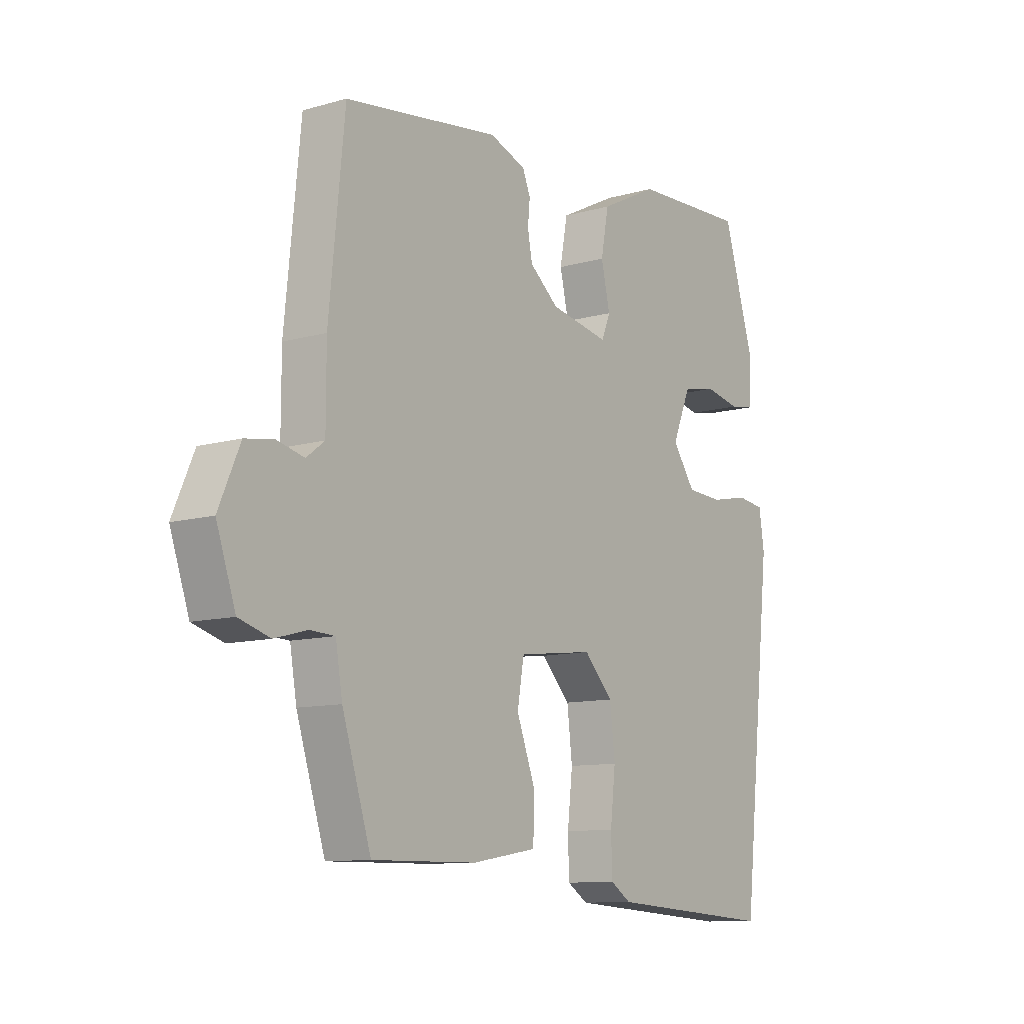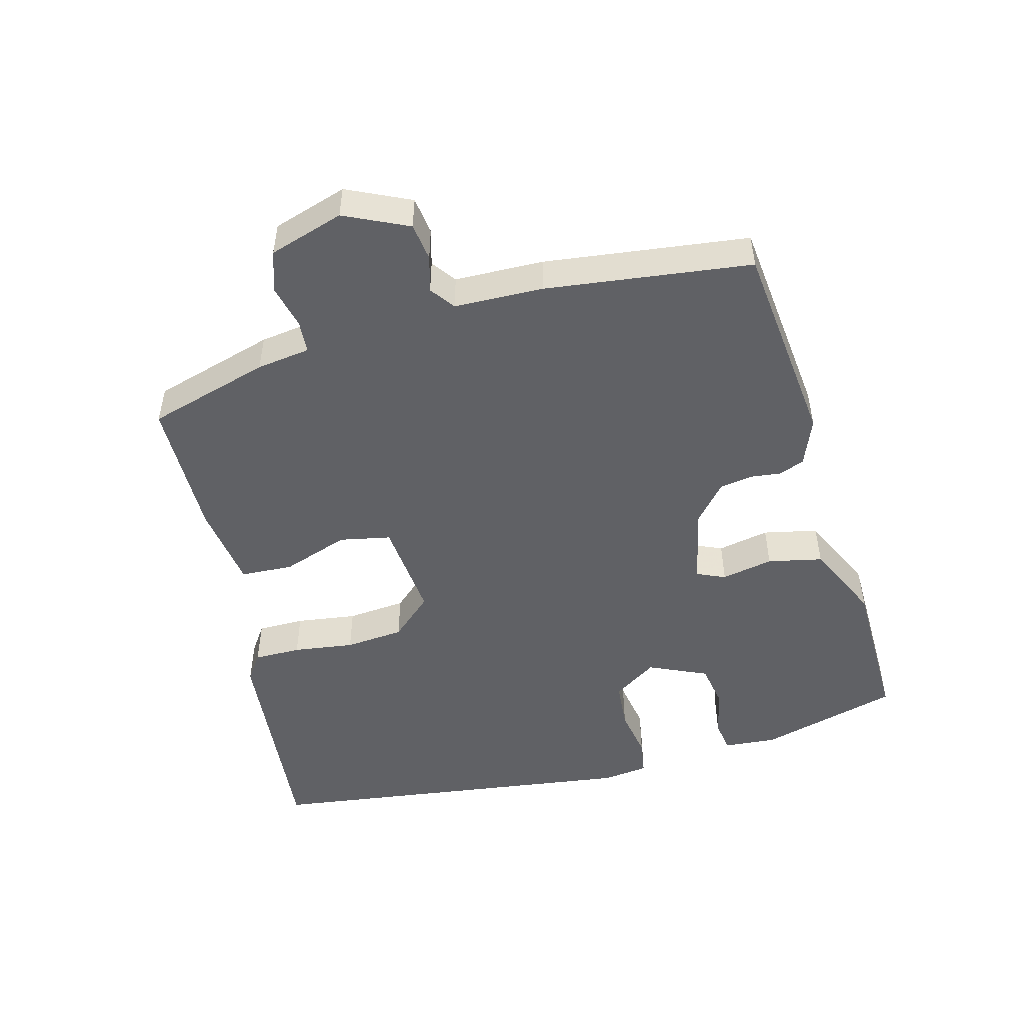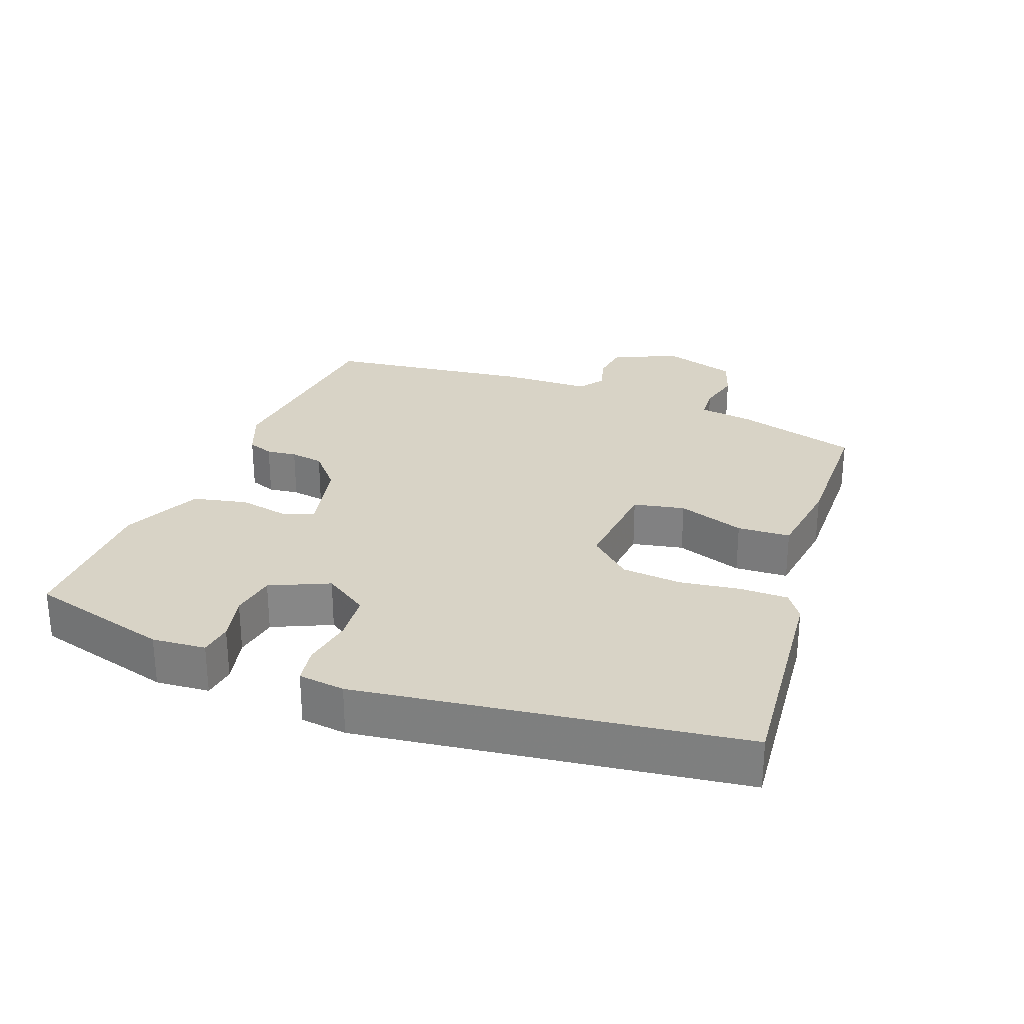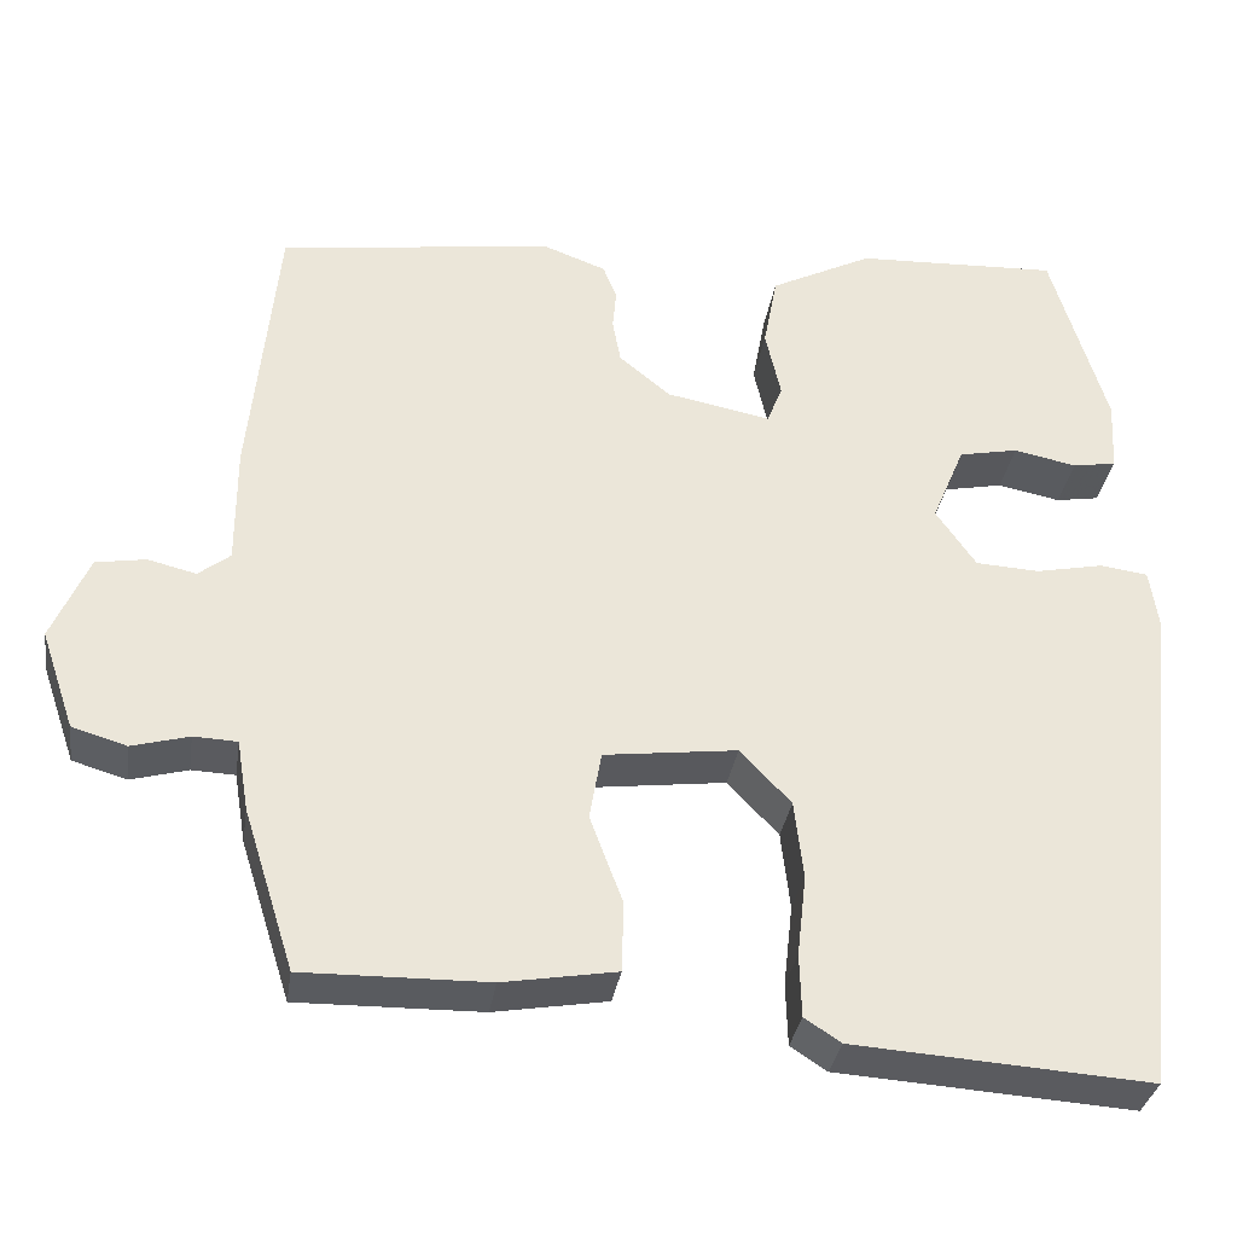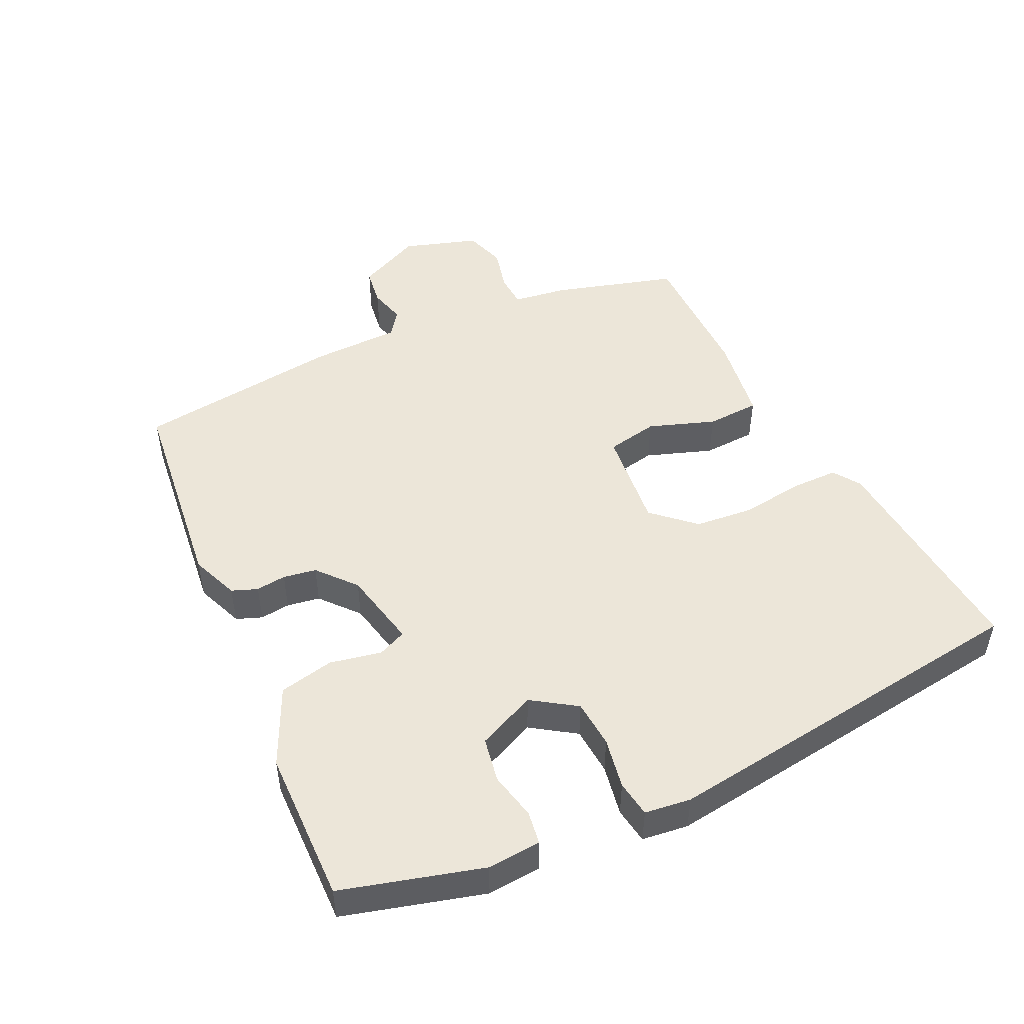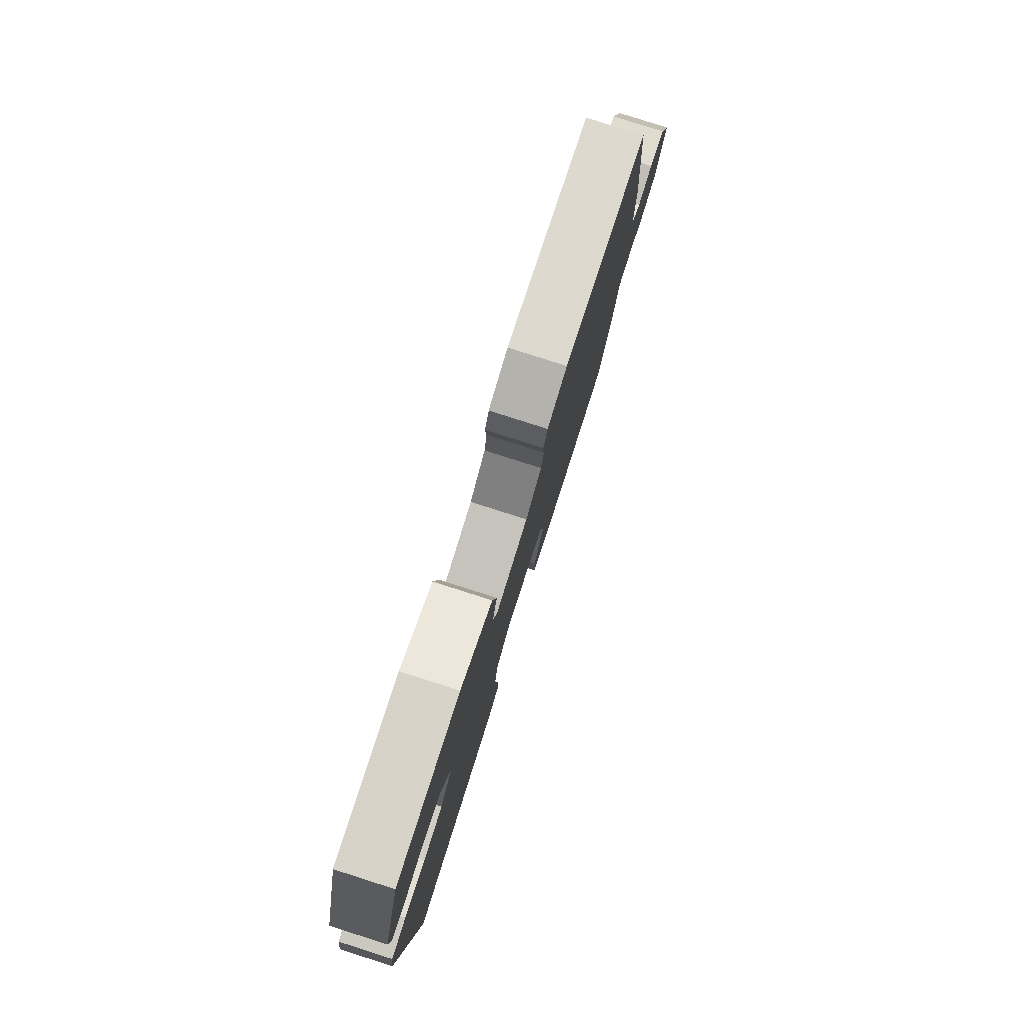
<metadata>
{"format":"obj","ext":"obj","renderer":"f3d","projection":"perspective","resolution":1024,"background":"white","views":[{"elev":-10.6,"azim":-54.3,"up":"+Z"},{"elev":-49.8,"azim":-76.5,"up":"+Y"},{"elev":27.9,"azim":109.0,"up":"+Y"},{"elev":-32.8,"azim":-8.6,"up":"+Z"},{"elev":49.4,"azim":63.4,"up":"+Y"},{"elev":79.7,"azim":107.7,"up":"+Z"}]}
</metadata>
<code>
v 0.458 0.07 -0.534
v 0.132 0.07 -0.512
v 0.092 0.07 -0.486
v 0.09 0.07 -0.417
v 0.1 0.07 -0.328
v 0.09 0.07 -0.242
v 0.034 0.07 -0.183
v -0.112 0.07 -0.201
v -0.125 0.07 -0.276
v -0.089 0.07 -0.372
v -0.091 0.07 -0.449
v -0.216 0.07 -0.47
v -0.419 0.07 -0.473
v -0.475 0.07 -0.296
v -0.488 0.07 -0.218
v -0.536 0.07 -0.216
v -0.599 0.07 -0.233
v -0.659 0.07 -0.215
v -0.696 0.07 -0.107
v -0.655 0.07 -0.013
v -0.6 0.07 -0.004
v -0.547 0.07 -0.017
v -0.512 0.07 0.01
v -0.512 0.07 0.14
v -0.482 0.07 0.44
v -0.182 0.07 0.481
v -0.112 0.07 0.455
v -0.097 0.07 0.418
v -0.101 0.07 0.374
v -0.092 0.07 0.326
v -0.036 0.07 0.28
v 0.078 0.07 0.258
v 0.095 0.07 0.3
v 0.078 0.07 0.375
v 0.093 0.07 0.455
v 0.205 0.07 0.511
v 0.428 0.07 0.52
v 0.489 0.07 0.317
v 0.485 0.07 0.239
v 0.437 0.07 0.231
v 0.368 0.07 0.245
v 0.303 0.07 0.232
v 0.267 0.07 0.146
v 0.311 0.07 0.083
v 0.381 0.07 0.079
v 0.455 0.07 0.094
v 0.508 0.07 0.087
v 0.518 0.07 0.02
v 0.458 0 -0.534
v 0.132 0 -0.512
v 0.092 0 -0.486
v 0.09 0 -0.417
v 0.1 0 -0.328
v 0.09 0 -0.242
v 0.034 0 -0.183
v -0.112 0 -0.201
v -0.125 0 -0.276
v -0.089 0 -0.372
v -0.091 0 -0.449
v -0.216 0 -0.47
v -0.419 0 -0.473
v -0.475 0 -0.296
v -0.488 0 -0.218
v -0.536 0 -0.216
v -0.599 0 -0.233
v -0.659 0 -0.215
v -0.696 0 -0.107
v -0.655 0 -0.013
v -0.6 0 -0.004
v -0.547 0 -0.017
v -0.512 0 0.01
v -0.512 0 0.14
v -0.482 0 0.44
v -0.182 0 0.481
v -0.112 0 0.455
v -0.097 0 0.418
v -0.101 0 0.374
v -0.092 0 0.326
v -0.036 0 0.28
v 0.078 0 0.258
v 0.095 0 0.3
v 0.078 0 0.375
v 0.093 0 0.455
v 0.205 0 0.511
v 0.428 0 0.52
v 0.489 0 0.317
v 0.485 0 0.239
v 0.437 0 0.231
v 0.368 0 0.245
v 0.303 0 0.232
v 0.267 0 0.146
v 0.311 0 0.083
v 0.381 0 0.079
v 0.455 0 0.094
v 0.508 0 0.087
v 0.518 0 0.02
f 45 46 47 48
f 44 45 48 1
f 43 44 1 2
f 38 39 40 41
f 38 41 42
f 37 38 42
f 36 37 42
f 33 34 35 36
f 32 33 36 42
f 26 27 28 29
f 26 29 30
f 23 24 25 26
f 23 26 30
f 22 23 30 31
f 20 21 22
f 19 20 22
f 16 17 18 19
f 15 16 19 22
f 12 13 14 15
f 9 10 11 12
f 8 9 12 15
f 7 8 15 22
f 2 3 4 5
f 43 2 5 6
f 32 42 43 6
f 7 22 31 32
f 6 7 32
f 96 95 94 93
f 49 96 93 92
f 50 49 92 91
f 89 88 87 86
f 90 89 86
f 90 86 85
f 90 85 84
f 84 83 82 81
f 90 84 81 80
f 77 76 75 74
f 78 77 74
f 74 73 72 71
f 78 74 71
f 79 78 71 70
f 70 69 68
f 70 68 67
f 67 66 65 64
f 70 67 64 63
f 63 62 61 60
f 60 59 58 57
f 63 60 57 56
f 70 63 56 55
f 53 52 51 50
f 54 53 50 91
f 54 91 90 80
f 80 79 70 55
f 80 55 54
f 1 49 50 2
f 2 50 51 3
f 3 51 52 4
f 4 52 53 5
f 5 53 54 6
f 6 54 55 7
f 7 55 56 8
f 8 56 57 9
f 9 57 58 10
f 10 58 59 11
f 11 59 60 12
f 12 60 61 13
f 13 61 62 14
f 14 62 63 15
f 15 63 64 16
f 16 64 65 17
f 17 65 66 18
f 18 66 67 19
f 19 67 68 20
f 20 68 69 21
f 21 69 70 22
f 22 70 71 23
f 23 71 72 24
f 24 72 73 25
f 25 73 74 26
f 26 74 75 27
f 27 75 76 28
f 28 76 77 29
f 29 77 78 30
f 30 78 79 31
f 31 79 80 32
f 32 80 81 33
f 33 81 82 34
f 34 82 83 35
f 35 83 84 36
f 36 84 85 37
f 37 85 86 38
f 38 86 87 39
f 39 87 88 40
f 40 88 89 41
f 41 89 90 42
f 42 90 91 43
f 43 91 92 44
f 44 92 93 45
f 45 93 94 46
f 46 94 95 47
f 47 95 96 48
f 48 96 49 1

</code>
